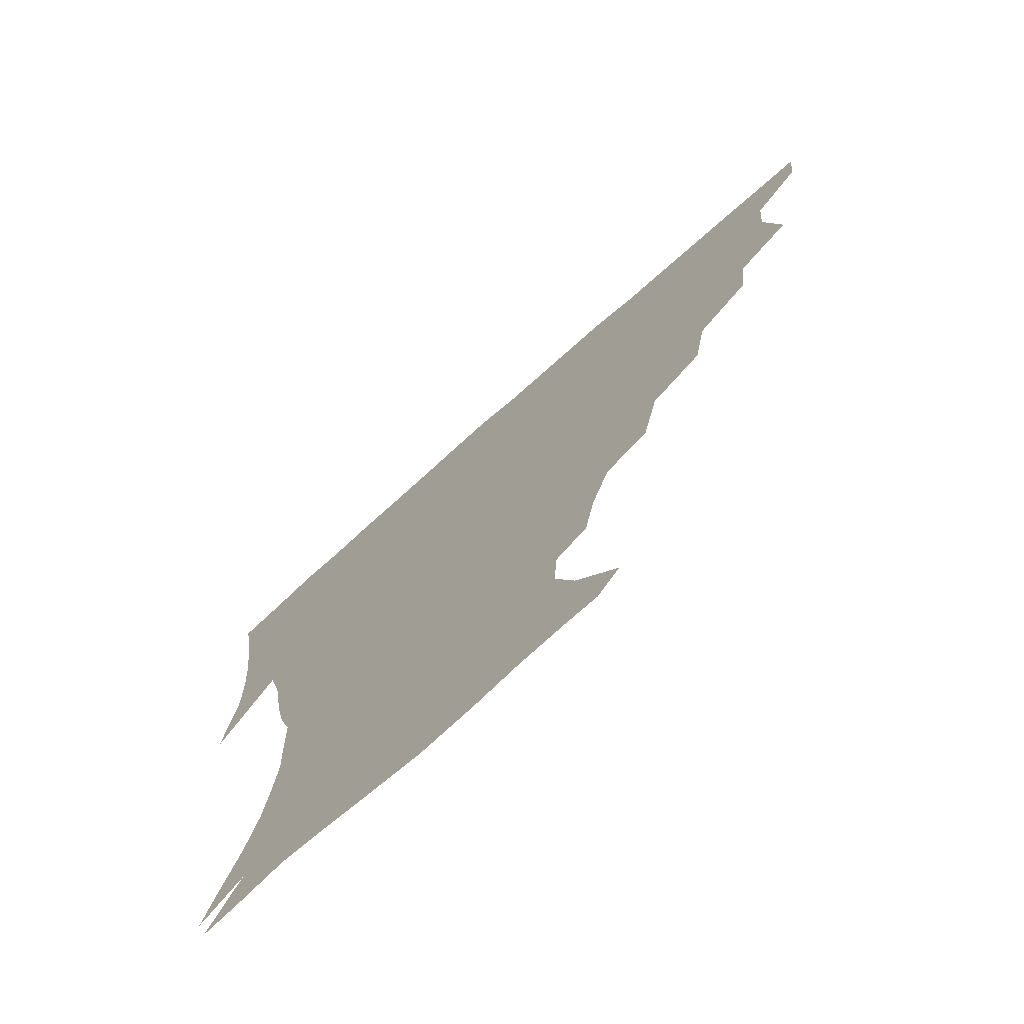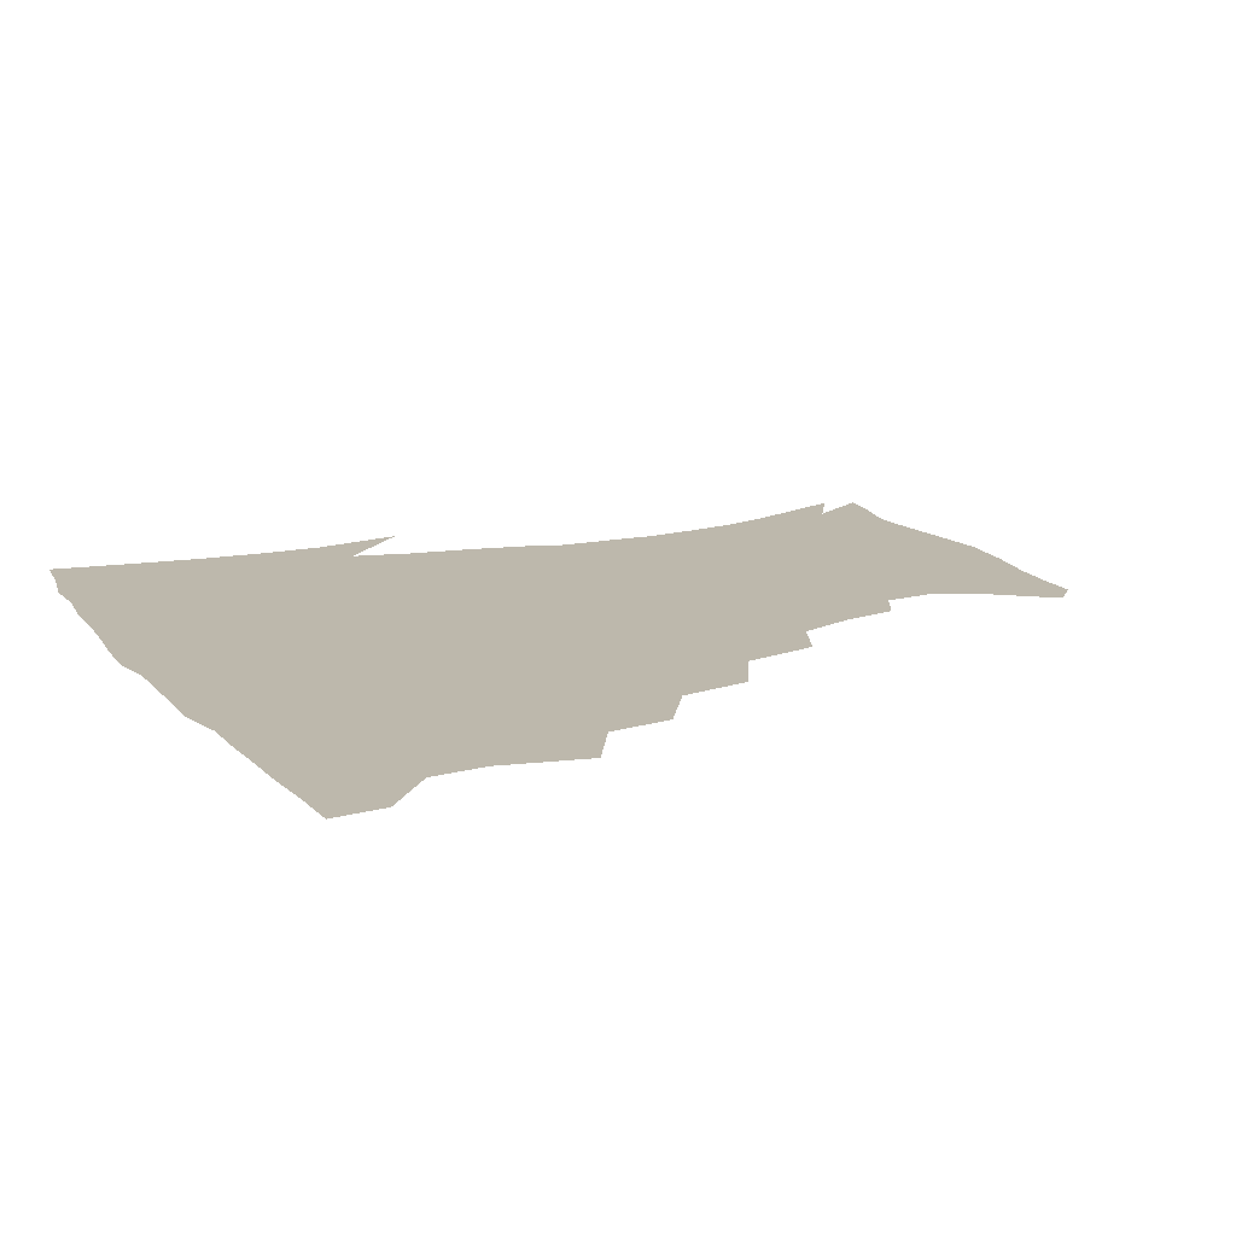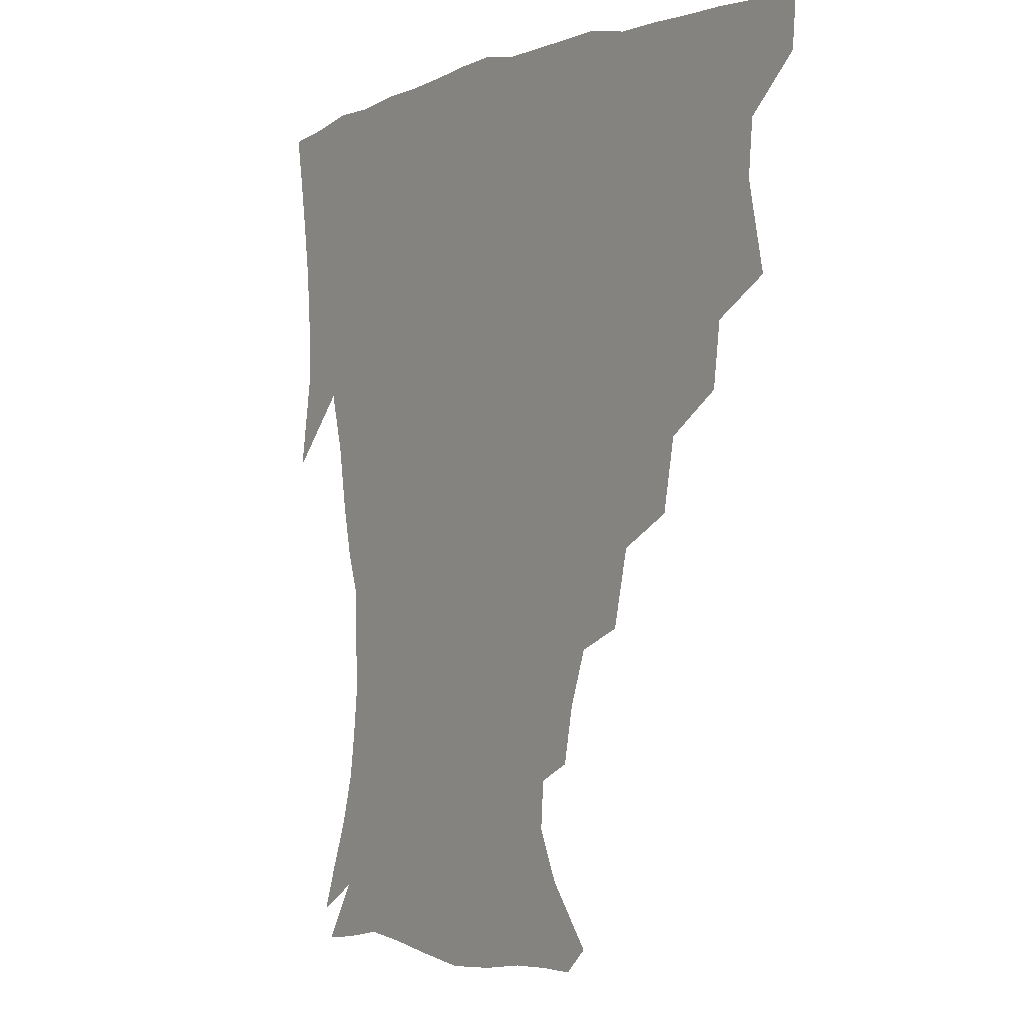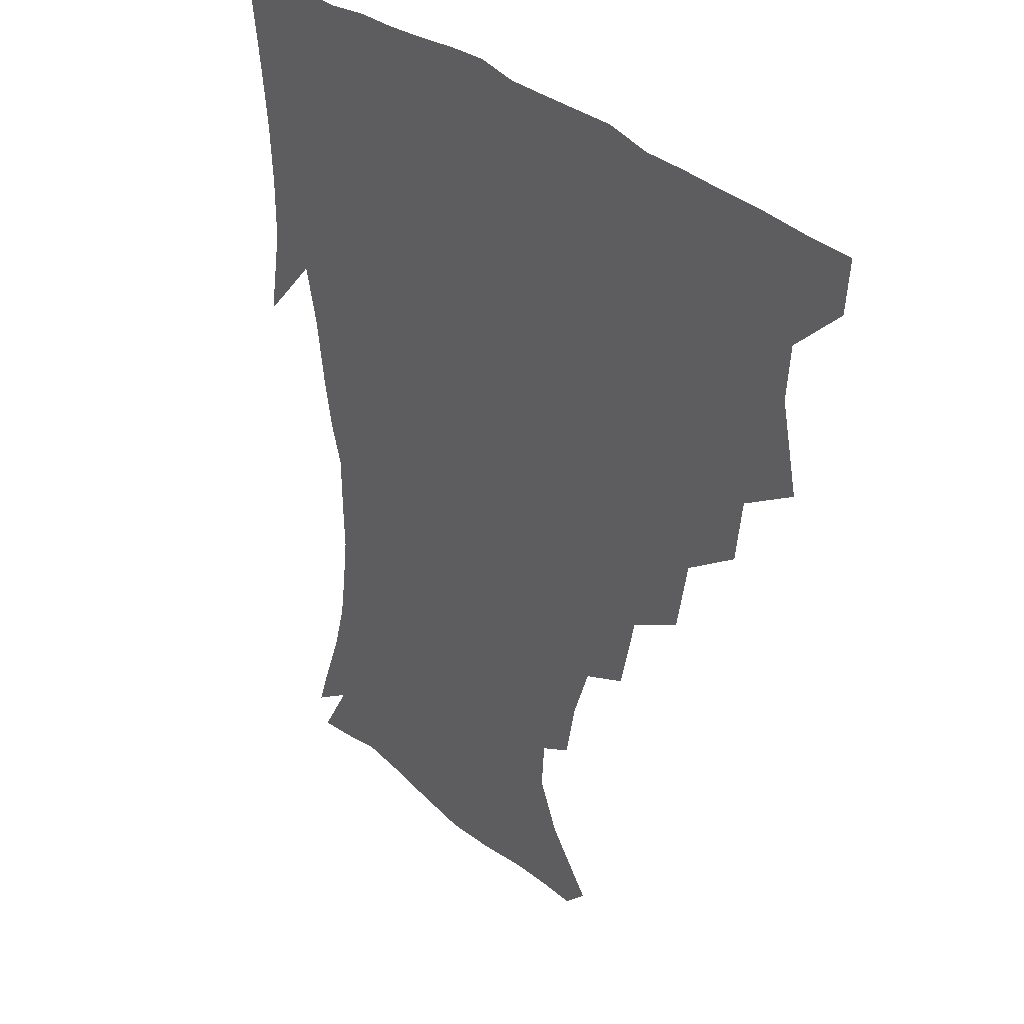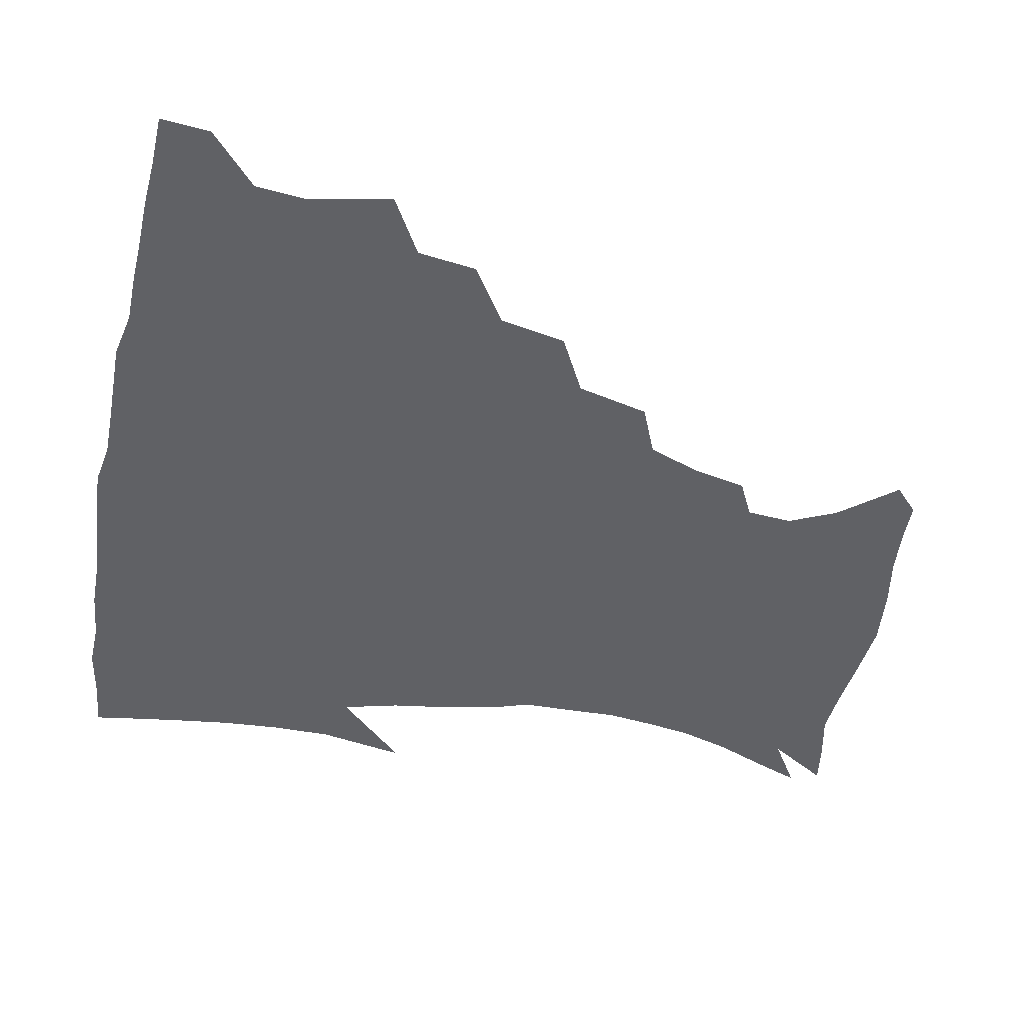
<metadata>
{"format":"obj","ext":"obj","renderer":"f3d","projection":"perspective","resolution":1024,"background":"white","views":[{"elev":-73.2,"azim":-138.2,"up":"+Y"},{"elev":14.7,"azim":-115.8,"up":"+Z"},{"elev":-1.6,"azim":-125.1,"up":"+Y"},{"elev":31.9,"azim":-129.1,"up":"+Y"},{"elev":-50.1,"azim":-101.5,"up":"+Z"}]}
</metadata>
<code>
v 437 403.2 0
v 435.6 419.7 0
v 449.6 343.2 0
v 455.4 370.4 0
v 454 387.5 0
v 453.3 404 0
v 452 420.1 0
v 470.8 312.5 0
v 468.3 332.1 0
v 472.1 357.6 0
v 471.6 374.5 0
v 469.9 389.7 0
v 468.6 405.2 0
v 467.4 421.2 0
v 493.3 277.9 0
v 489.1 300.1 0
v 489.2 325.8 0
v 487 342.4 0
v 488 361.6 0
v 486.7 376.5 0
v 485.2 391 0
v 483.9 406 0
v 482.9 421.5 0
v 516.9 244.2 0
v 511.4 268.1 0
v 506.4 288.8 0
v 505 312.8 0
v 504.5 332.1 0
v 504 349.3 0
v 502.1 362.9 0
v 501.1 377.6 0
v 499.9 391.9 0
v 498.9 406.3 0
v 497.9 422.2 0
v 542.1 202.3 0
v 538.5 220.1 0
v 532.4 237.4 0
v 527 258.8 0
v 523.2 278.8 0
v 519.9 296.2 0
v 518.4 315.1 0
v 518.7 335.4 0
v 517.9 350.5 0
v 516.7 364.3 0
v 515.6 378.4 0
v 514.5 392.7 0
v 513.5 407.6 0
v 512.8 422.3 0
v 532.6 147 0
v 547.5 165.9 0
v 554.5 181.5 0
v 553.4 196.5 0
v 550.1 215.8 0
v 546 230.5 0
v 541.7 248.6 0
v 538 265.6 0
v 535.9 287 0
v 534.3 304.4 0
v 533.7 321.9 0
v 532.6 336.9 0
v 532 351.3 0
v 531.3 365.3 0
v 529.8 379.1 0
v 529.3 393.2 0
v 528.3 408.1 0
v 527.8 425.3 0
v 540.6 139.1 0
v 551 154.4 0
v 561.4 174.3 0
v 562.5 186.8 0
v 561.4 205.7 0
v 559 224 0
v 555.6 240.9 0
v 552.4 255.1 0
v 550.2 272.8 0
v 548.7 291.8 0
v 547.7 308.1 0
v 547.5 324.5 0
v 546.1 337.1 0
v 546.2 352.3 0
v 545.8 366 0
v 545.3 379.5 0
v 544.4 393.3 0
v 542.9 408.9 0
v 542 425.1 0
v 552.9 138.9 0
v 565.7 159.1 0
v 572 179.6 0
v 572.2 195 0
v 570.5 212.2 0
v 568.7 231.4 0
v 566.1 244.9 0
v 564 261.7 0
v 563.1 279.3 0
v 561.6 294 0
v 560.9 310.1 0
v 560.9 326.1 0
v 560.2 338.5 0
v 560.4 353 0
v 560 366.3 0
v 559.5 379.7 0
v 559 393.2 0
v 557.9 407.8 0
v 556.3 424.9 0
v 567.4 137.8 0
v 579.4 163.1 0
v 581.8 179.8 0
v 581.8 198.2 0
v 580.8 213.3 0
v 578.4 232.9 0
v 577.1 247.4 0
v 575.6 263 0
v 575 281.6 0
v 574.7 297.8 0
v 574.3 312.4 0
v 574.1 326 0
v 574.2 339.7 0
v 574.6 353.9 0
v 573.8 366.5 0
v 573.7 379.9 0
v 573.3 393.5 0
v 572 408.6 0
v 570.4 424.9 0
v 584.2 134.9 0
v 591.2 163 0
v 592.8 183.3 0
v 591.7 200.4 0
v 591 220.3 0
v 589.3 235.1 0
v 588.5 249.7 0
v 587.4 265.3 0
v 587.1 284.4 0
v 587.3 299.6 0
v 587.3 312.3 0
v 587.5 326.3 0
v 587.9 340.4 0
v 588.4 354.1 0
v 588.9 367.3 0
v 588.3 380.2 0
v 587.7 393.5 0
v 586 409.6 0
v 584 427.2 0
v 602.4 133.1 0
v 603.4 164.2 0
v 603.5 185.3 0
v 602.6 202.1 0
v 601.2 220.1 0
v 599.7 235.8 0
v 599.8 251.9 0
v 599.5 267.4 0
v 599.2 283.9 0
v 599.5 298.5 0
v 600.1 312.2 0
v 600.7 327.2 0
v 601.1 339.5 0
v 602.3 355.1 0
v 602.5 367.5 0
v 602.3 380.5 0
v 601.7 394.3 0
v 600.7 409.1 0
v 598.2 426.5 0
v 621.4 135.1 0
v 617.3 158.9 0
v 614.5 183.2 0
v 612.9 202.1 0
v 611.5 220.5 0
v 611.4 232.5 0
v 610.4 250.9 0
v 610.7 267.1 0
v 611.2 282.8 0
v 611.8 297.4 0
v 612.8 314 0
v 613.7 326.5 0
v 614.8 341.5 0
v 615.4 355 0
v 616.2 367.4 0
v 616.8 380.5 0
v 616.7 393.9 0
v 615.7 408.4 0
v 613.1 425.1 0
v 637.8 137.1 0
v 630 159.1 0
v 625.2 183.4 0
v 623.1 201.8 0
v 621.5 219.5 0
v 621.6 235.1 0
v 621.6 250.4 0
v 622.2 264.7 0
v 622.9 279.9 0
v 624.1 295 0
v 625.1 310.9 0
v 626.3 326.9 0
v 627.7 340.6 0
v 628.7 353.4 0
v 629.8 367.2 0
v 630.7 380.4 0
v 631.1 393.7 0
v 630.5 407.8 0
v 628.2 424.1 0
v 652.4 138.3 0
v 643 157.8 0
v 636.2 181.6 0
v 633.6 199.4 0
v 631.9 216.7 0
v 632.3 230 0
v 631.8 247.8 0
v 633 262.2 0
v 634.5 275.8 0
v 635.8 292.4 0
v 637.2 309.5 0
v 639.2 323 0
v 640.2 340.3 0
v 641.7 352.7 0
v 643.1 366.9 0
v 644.3 380.1 0
v 645.8 393.2 0
v 645.5 406.8 0
v 643 423.9 0
v 667.7 135 0
v 655.1 157 0
v 649.3 175.3 0
v 644.5 195.2 0
v 641.9 213.1 0
v 641.7 228 0
v 642.3 242.1 0
v 643.2 257.5 0
v 645 272.2 0
v 646.8 289 0
v 649 305.2 0
v 651.3 321.2 0
v 652.8 337.4 0
v 654.3 352.5 0
v 656.2 365.6 0
v 657.6 378.8 0
v 659.1 392.8 0
v 659.9 406.1 0
v 658.8 422.1 0
v 680.7 133 0
v 669.1 152.6 0
v 661.8 170.4 0
v 657.2 187 0
v 653.3 205 0
v 652.3 220.1 0
v 652.1 235.2 0
v 653 250.8 0
v 654.5 267.3 0
v 657.9 280.8 0
v 660.6 297.8 0
v 663.1 316.3 0
v 664.9 334.9 0
v 667.1 348.6 0
v 668.8 365.2 0
v 670.9 378.8 0
v 672.6 392 0
v 673.8 405.7 0
v 673.5 422.4 0
v 684.2 142.7 0
v 679.1 156.9 0
v 672.4 174.2 0
v 667.7 190.7 0
v 665.6 205 0
v 663.7 221.5 0
v 664.3 235.9 0
v 664.6 254.7 0
v 668.7 267.5 0
v 672.2 284.4 0
v 675.3 305 0
v 680 323.6 0
v 678.7 346.3 0
v 681 361.4 0
v 683.9 375.6 0
v 686.1 390.4 0
v 688 404.4 0
v 689.6 419.4 0
v 701.6 300.3 0
v 696.6 329.2 0
v 696.7 349.4 0
v 698 368.5 0
v 700.2 386.3 0
v 702.5 402.3 0
v 704.9 417.5 0
f 5 6 1
f 1 6 2
f 6 7 2
f 9 10 3
f 3 10 4
f 10 11 4
f 4 11 5
f 11 12 5
f 5 12 6
f 12 13 6
f 6 13 7
f 13 14 7
f 16 17 8
f 8 17 9
f 17 18 9
f 9 18 10
f 18 19 10
f 10 19 11
f 19 20 11
f 11 20 12
f 20 21 12
f 12 21 13
f 21 22 13
f 13 22 14
f 22 23 14
f 25 26 15
f 15 26 16
f 26 27 16
f 16 27 17
f 27 28 17
f 17 28 18
f 28 29 18
f 18 29 19
f 29 30 19
f 19 30 20
f 30 31 20
f 20 31 21
f 31 32 21
f 21 32 22
f 32 33 22
f 22 33 23
f 33 34 23
f 37 38 24
f 24 38 25
f 38 39 25
f 25 39 26
f 39 40 26
f 26 40 27
f 40 41 27
f 27 41 28
f 41 42 28
f 28 42 29
f 42 43 29
f 29 43 30
f 43 44 30
f 30 44 31
f 44 45 31
f 31 45 32
f 45 46 32
f 32 46 33
f 46 47 33
f 33 47 34
f 47 48 34
f 52 53 35
f 35 53 36
f 53 54 36
f 36 54 37
f 54 55 37
f 37 55 38
f 55 56 38
f 38 56 39
f 56 57 39
f 39 57 40
f 57 58 40
f 40 58 41
f 58 59 41
f 41 59 42
f 59 60 42
f 42 60 43
f 60 61 43
f 43 61 44
f 61 62 44
f 44 62 45
f 62 63 45
f 45 63 46
f 63 64 46
f 46 64 47
f 64 65 47
f 47 65 48
f 65 66 48
f 67 68 49
f 49 68 50
f 68 69 50
f 50 69 51
f 69 70 51
f 51 70 52
f 70 71 52
f 52 71 53
f 71 72 53
f 53 72 54
f 72 73 54
f 54 73 55
f 73 74 55
f 55 74 56
f 74 75 56
f 56 75 57
f 75 76 57
f 57 76 58
f 76 77 58
f 58 77 59
f 77 78 59
f 59 78 60
f 78 79 60
f 60 79 61
f 79 80 61
f 61 80 62
f 80 81 62
f 62 81 63
f 81 82 63
f 63 82 64
f 82 83 64
f 64 83 65
f 83 84 65
f 65 84 66
f 84 85 66
f 67 86 68
f 86 87 68
f 68 87 69
f 87 88 69
f 69 88 70
f 88 89 70
f 70 89 71
f 89 90 71
f 71 90 72
f 90 91 72
f 72 91 73
f 91 92 73
f 73 92 74
f 92 93 74
f 74 93 75
f 93 94 75
f 75 94 76
f 94 95 76
f 76 95 77
f 95 96 77
f 77 96 78
f 96 97 78
f 78 97 79
f 97 98 79
f 79 98 80
f 98 99 80
f 80 99 81
f 99 100 81
f 81 100 82
f 100 101 82
f 82 101 83
f 101 102 83
f 83 102 84
f 102 103 84
f 84 103 85
f 103 104 85
f 86 105 87
f 105 106 87
f 87 106 88
f 106 107 88
f 88 107 89
f 107 108 89
f 89 108 90
f 108 109 90
f 90 109 91
f 109 110 91
f 91 110 92
f 110 111 92
f 92 111 93
f 111 112 93
f 93 112 94
f 112 113 94
f 94 113 95
f 113 114 95
f 95 114 96
f 114 115 96
f 96 115 97
f 115 116 97
f 97 116 98
f 116 117 98
f 98 117 99
f 117 118 99
f 99 118 100
f 118 119 100
f 100 119 101
f 119 120 101
f 101 120 102
f 120 121 102
f 102 121 103
f 121 122 103
f 103 122 104
f 122 123 104
f 105 124 106
f 124 125 106
f 106 125 107
f 125 126 107
f 107 126 108
f 126 127 108
f 108 127 109
f 127 128 109
f 109 128 110
f 128 129 110
f 110 129 111
f 129 130 111
f 111 130 112
f 130 131 112
f 112 131 113
f 131 132 113
f 113 132 114
f 132 133 114
f 114 133 115
f 133 134 115
f 115 134 116
f 134 135 116
f 116 135 117
f 135 136 117
f 117 136 118
f 136 137 118
f 118 137 119
f 137 138 119
f 119 138 120
f 138 139 120
f 120 139 121
f 139 140 121
f 121 140 122
f 140 141 122
f 122 141 123
f 141 142 123
f 124 143 125
f 143 144 125
f 125 144 126
f 144 145 126
f 126 145 127
f 145 146 127
f 127 146 128
f 146 147 128
f 128 147 129
f 147 148 129
f 129 148 130
f 148 149 130
f 130 149 131
f 149 150 131
f 131 150 132
f 150 151 132
f 132 151 133
f 151 152 133
f 133 152 134
f 152 153 134
f 134 153 135
f 153 154 135
f 135 154 136
f 154 155 136
f 136 155 137
f 155 156 137
f 137 156 138
f 156 157 138
f 138 157 139
f 157 158 139
f 139 158 140
f 158 159 140
f 140 159 141
f 159 160 141
f 141 160 142
f 160 161 142
f 143 162 144
f 162 163 144
f 144 163 145
f 163 164 145
f 145 164 146
f 164 165 146
f 146 165 147
f 165 166 147
f 147 166 148
f 166 167 148
f 148 167 149
f 167 168 149
f 149 168 150
f 168 169 150
f 150 169 151
f 169 170 151
f 151 170 152
f 170 171 152
f 152 171 153
f 171 172 153
f 153 172 154
f 172 173 154
f 154 173 155
f 173 174 155
f 155 174 156
f 174 175 156
f 156 175 157
f 175 176 157
f 157 176 158
f 176 177 158
f 158 177 159
f 177 178 159
f 159 178 160
f 178 179 160
f 160 179 161
f 179 180 161
f 162 181 163
f 181 182 163
f 163 182 164
f 182 183 164
f 164 183 165
f 183 184 165
f 165 184 166
f 184 185 166
f 166 185 167
f 185 186 167
f 167 186 168
f 186 187 168
f 168 187 169
f 187 188 169
f 169 188 170
f 188 189 170
f 170 189 171
f 189 190 171
f 171 190 172
f 190 191 172
f 172 191 173
f 191 192 173
f 173 192 174
f 192 193 174
f 174 193 175
f 193 194 175
f 175 194 176
f 194 195 176
f 176 195 177
f 195 196 177
f 177 196 178
f 196 197 178
f 178 197 179
f 197 198 179
f 179 198 180
f 198 199 180
f 181 200 182
f 200 201 182
f 182 201 183
f 201 202 183
f 183 202 184
f 202 203 184
f 184 203 185
f 203 204 185
f 185 204 186
f 204 205 186
f 186 205 187
f 205 206 187
f 187 206 188
f 206 207 188
f 188 207 189
f 207 208 189
f 189 208 190
f 208 209 190
f 190 209 191
f 209 210 191
f 191 210 192
f 210 211 192
f 192 211 193
f 211 212 193
f 193 212 194
f 212 213 194
f 194 213 195
f 213 214 195
f 195 214 196
f 214 215 196
f 196 215 197
f 215 216 197
f 197 216 198
f 216 217 198
f 198 217 199
f 217 218 199
f 200 219 201
f 219 220 201
f 201 220 202
f 220 221 202
f 202 221 203
f 221 222 203
f 203 222 204
f 222 223 204
f 204 223 205
f 223 224 205
f 205 224 206
f 224 225 206
f 206 225 207
f 225 226 207
f 207 226 208
f 226 227 208
f 208 227 209
f 227 228 209
f 209 228 210
f 228 229 210
f 210 229 211
f 229 230 211
f 211 230 212
f 230 231 212
f 212 231 213
f 231 232 213
f 213 232 214
f 232 233 214
f 214 233 215
f 233 234 215
f 215 234 216
f 234 235 216
f 216 235 217
f 235 236 217
f 217 236 218
f 236 237 218
f 219 238 220
f 238 239 220
f 220 239 221
f 239 240 221
f 221 240 222
f 240 241 222
f 222 241 223
f 241 242 223
f 223 242 224
f 242 243 224
f 224 243 225
f 243 244 225
f 225 244 226
f 244 245 226
f 226 245 227
f 245 246 227
f 227 246 228
f 246 247 228
f 228 247 229
f 247 248 229
f 229 248 230
f 248 249 230
f 230 249 231
f 249 250 231
f 231 250 232
f 250 251 232
f 232 251 233
f 251 252 233
f 233 252 234
f 252 253 234
f 234 253 235
f 253 254 235
f 235 254 236
f 254 255 236
f 236 255 237
f 255 256 237
f 239 257 240
f 257 258 240
f 240 258 241
f 258 259 241
f 241 259 242
f 259 260 242
f 242 260 243
f 260 261 243
f 243 261 244
f 261 262 244
f 244 262 245
f 262 263 245
f 245 263 246
f 263 264 246
f 246 264 247
f 264 265 247
f 247 265 248
f 265 266 248
f 248 266 249
f 266 267 249
f 249 267 250
f 267 268 250
f 250 268 251
f 268 269 251
f 251 269 252
f 269 270 252
f 252 270 253
f 270 271 253
f 253 271 254
f 271 272 254
f 254 272 255
f 272 273 255
f 255 273 256
f 273 274 256
f 268 275 269
f 275 276 269
f 269 276 270
f 276 277 270
f 270 277 271
f 277 278 271
f 271 278 272
f 278 279 272
f 272 279 273
f 279 280 273
f 273 280 274
f 280 281 274

</code>
